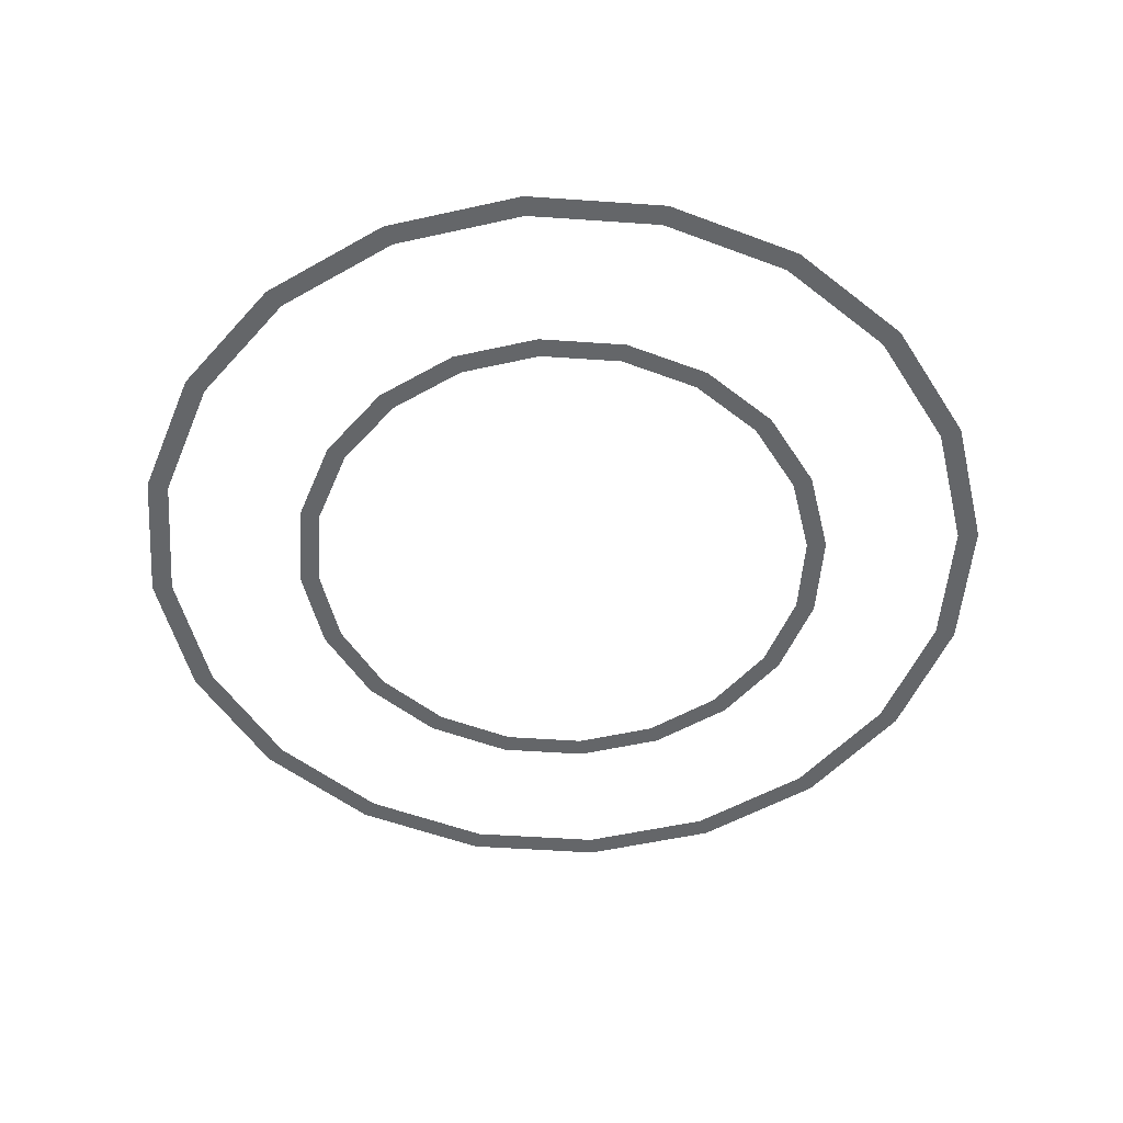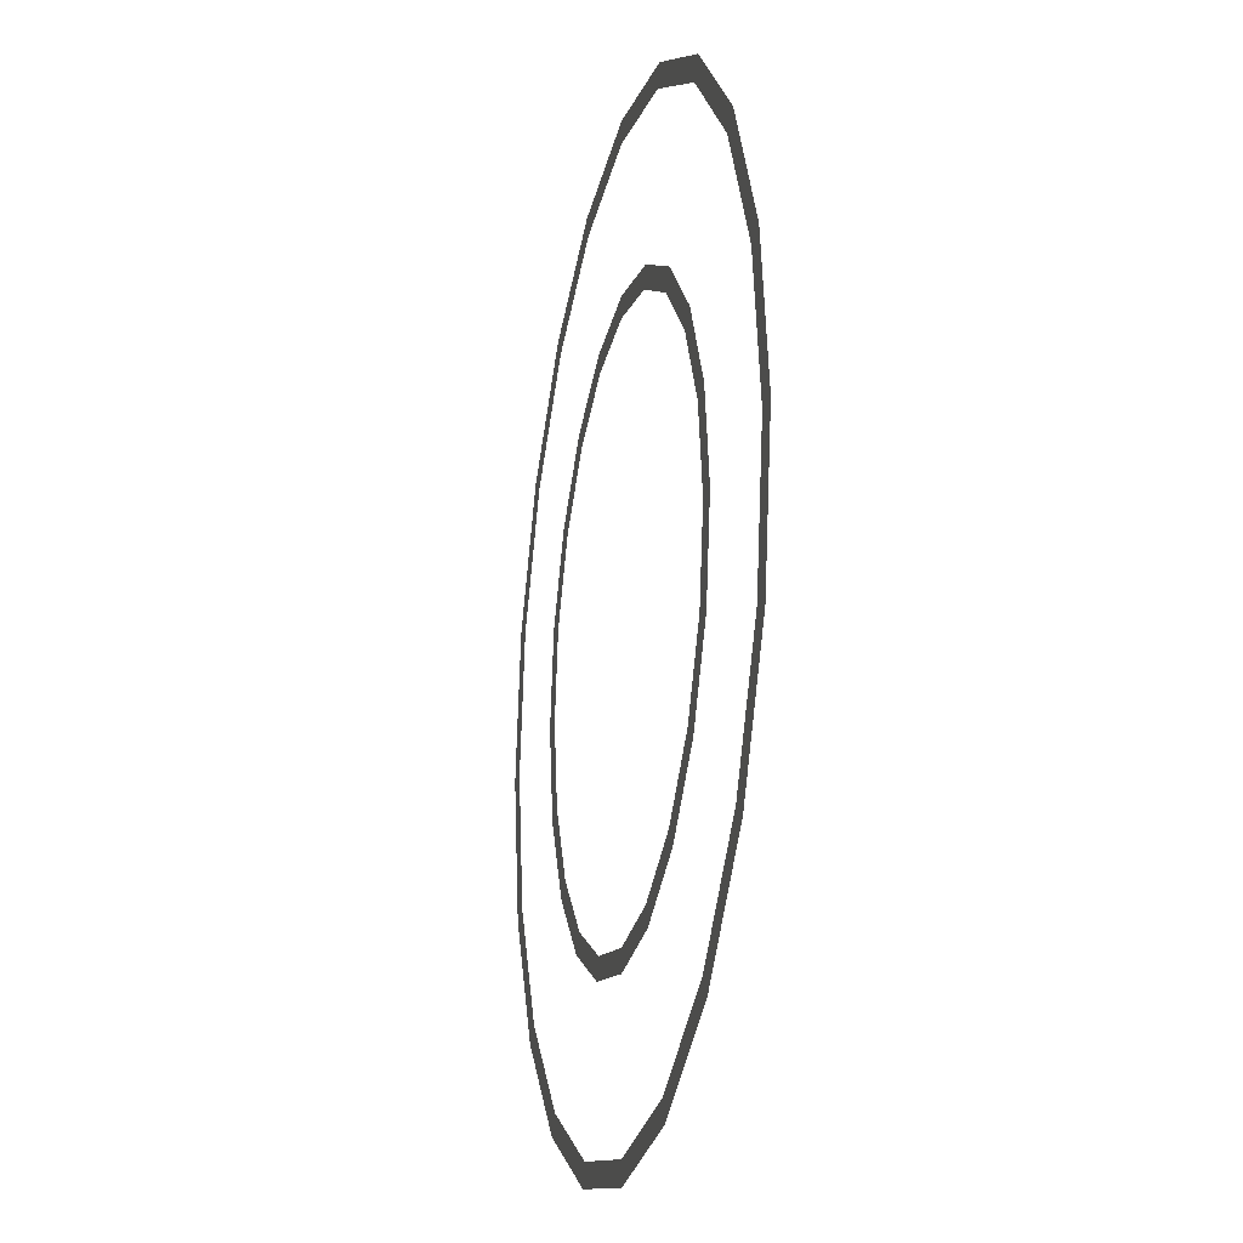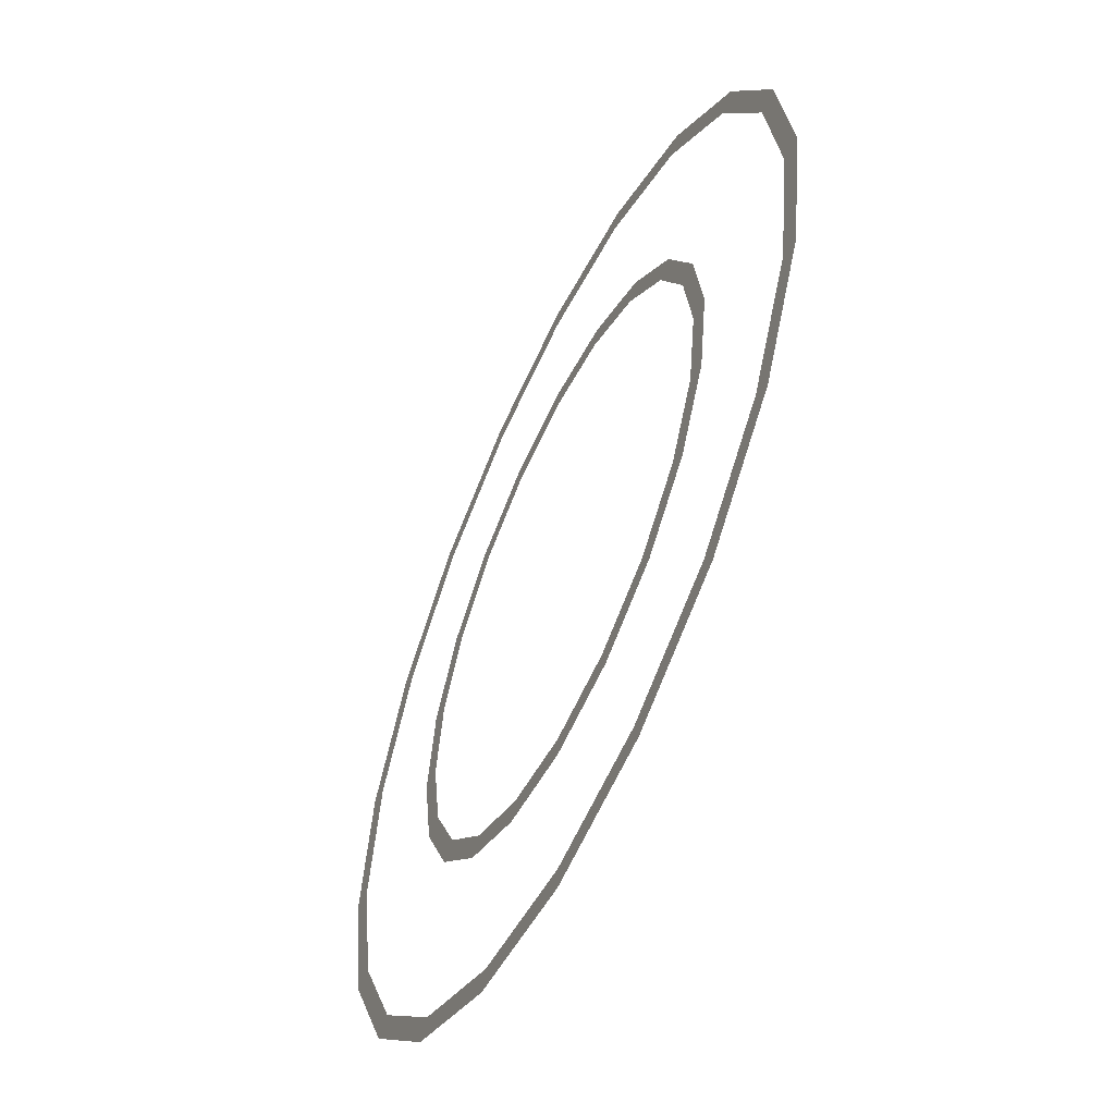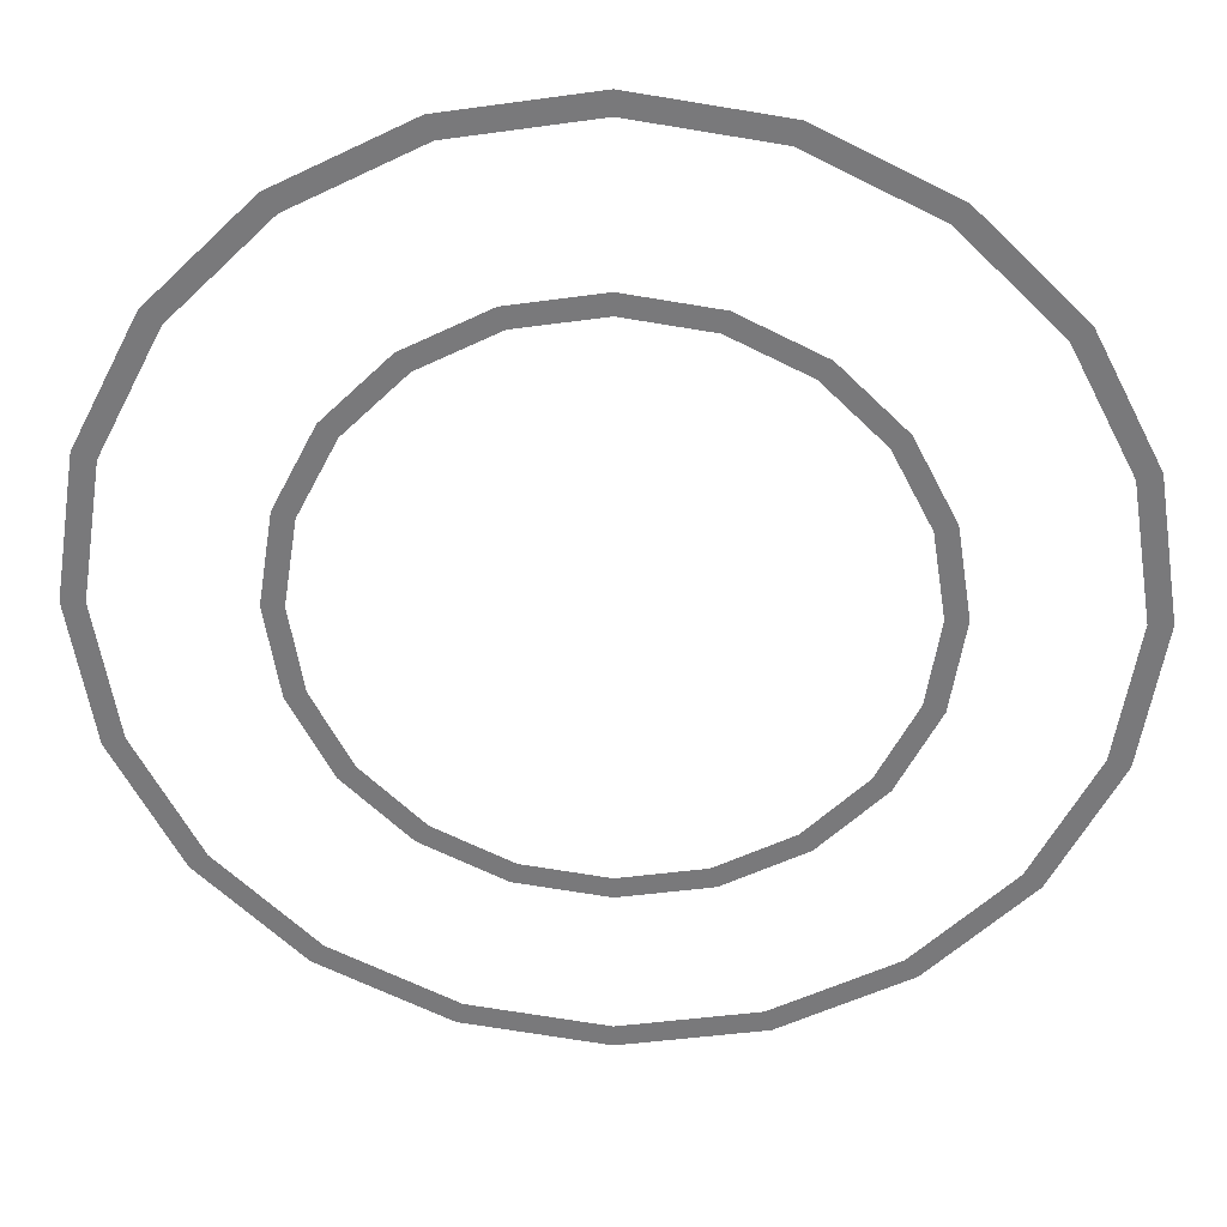
<metadata>
{"format":"obj","ext":"obj","renderer":"f3d","projection":"perspective","resolution":1024,"background":"white","views":[{"elev":-51.7,"azim":-49.3,"up":"+Z"},{"elev":-19.9,"azim":-102.7,"up":"+Y"},{"elev":-56.5,"azim":-115.4,"up":"+Y"},{"elev":31.9,"azim":2.3,"up":"+Y"}]}
</metadata>
<code>
v 12.5 4.061 0.285
v 10.63 7.725 0.285
v 7.725 10.63 0.285
v 4.061 12.5 0.285
v 1e-06 13.14 0.285
v -4.061 12.5 0.285
v -7.725 10.63 0.285
v -10.63 7.725 0.285
v -12.5 4.061 0.285
v -13.14 -1e-06 0.285
v -12.5 -4.061 0.285
v -10.63 -7.725 0.285
v -7.725 -10.63 0.285
v -4.061 -12.5 0.285
v -0 -13.14 0.285
v 4.061 -12.5 0.285
v 7.725 -10.63 0.285
v 10.63 -7.725 0.285
v 12.5 -4.061 0.285
v 13.14 1e-06 0.285
v 13.46 4.374 0.285
v 11.45 8.319 0.285
v 8.319 11.45 0.285
v 4.374 13.46 0.285
v 0 14.15 0.285
v -4.374 13.46 0.285
v -8.319 11.45 0.285
v -11.45 8.319 0.285
v -13.46 4.374 0.285
v -14.15 -1e-06 0.285
v -13.46 -4.374 0.285
v -11.45 -8.319 0.285
v -8.319 -11.45 0.285
v -4.374 -13.46 0.285
v -0 -14.15 0.285
v 4.374 -13.46 0.285
v 8.319 -11.45 0.285
v 11.45 -8.319 0.285
v 13.46 -4.374 0.285
v 14.15 -1e-06 0.285
v 21.14 6.868 0.285
v 17.98 13.06 0.285
v 13.06 17.98 0.285
v 6.868 21.14 0.285
v -0 22.23 0.285
v -6.868 21.14 0.285
v -13.06 17.98 0.285
v -17.98 13.06 0.285
v -21.14 6.868 0.285
v -22.23 0 0.285
v -21.14 -6.868 0.285
v -17.98 -13.06 0.285
v -13.06 -17.98 0.285
v -6.868 -21.14 0.285
v -0 -22.23 0.285
v 6.868 -21.14 0.285
v 13.06 -17.98 0.285
v 17.98 -13.06 0.285
v 21.14 -6.868 0.285
v 22.23 -1e-06 0.285
v 17.12 12.44 0.285
v 20.12 6.538 0.285
v 12.44 17.12 0.285
v 6.538 20.12 0.285
v -0 21.16 0.285
v -6.538 20.12 0.285
v -12.44 17.12 0.285
v -17.12 12.44 0.285
v -20.12 6.538 0.285
v -21.16 0 0.285
v -20.12 -6.538 0.285
v -17.12 -12.44 0.285
v -12.44 -17.12 0.285
v -6.538 -20.12 0.285
v -1e-06 -21.16 0.285
v 6.538 -20.12 0.285
v 12.44 -17.12 0.285
v 17.12 -12.44 0.285
v 20.12 -6.538 0.285
v 21.16 0 0.285
f 21 22 2 1
f 22 23 3 2
f 23 24 4 3
f 24 25 5 4
f 25 26 6 5
f 26 27 7 6
f 27 28 8 7
f 28 29 9 8
f 29 30 10 9
f 30 31 11 10
f 31 32 12 11
f 32 33 13 12
f 33 34 14 13
f 34 35 15 14
f 35 36 16 15
f 36 37 17 16
f 37 38 18 17
f 38 39 19 18
f 39 40 20 19
f 40 21 1 20
f 61 62 41 42
f 63 61 42 43
f 64 63 43 44
f 65 64 44 45
f 66 65 45 46
f 67 66 46 47
f 68 67 47 48
f 69 68 48 49
f 70 69 49 50
f 71 70 50 51
f 72 71 51 52
f 73 72 52 53
f 74 73 53 54
f 75 74 54 55
f 76 75 55 56
f 77 76 56 57
f 78 77 57 58
f 79 78 58 59
f 80 79 59 60
f 62 80 60 41

</code>
